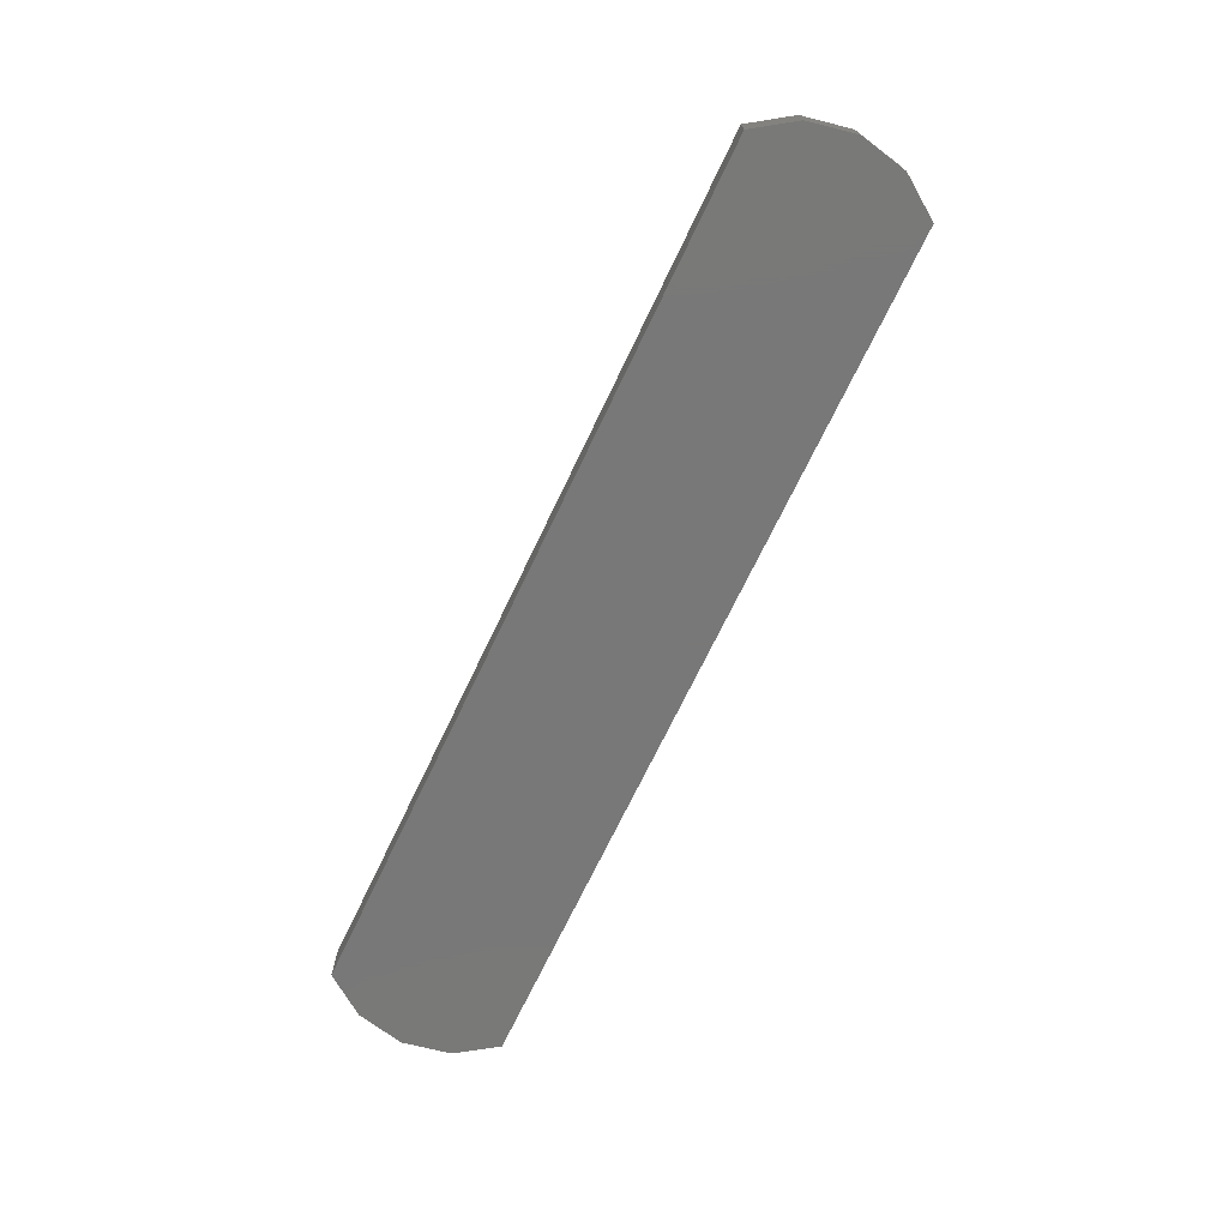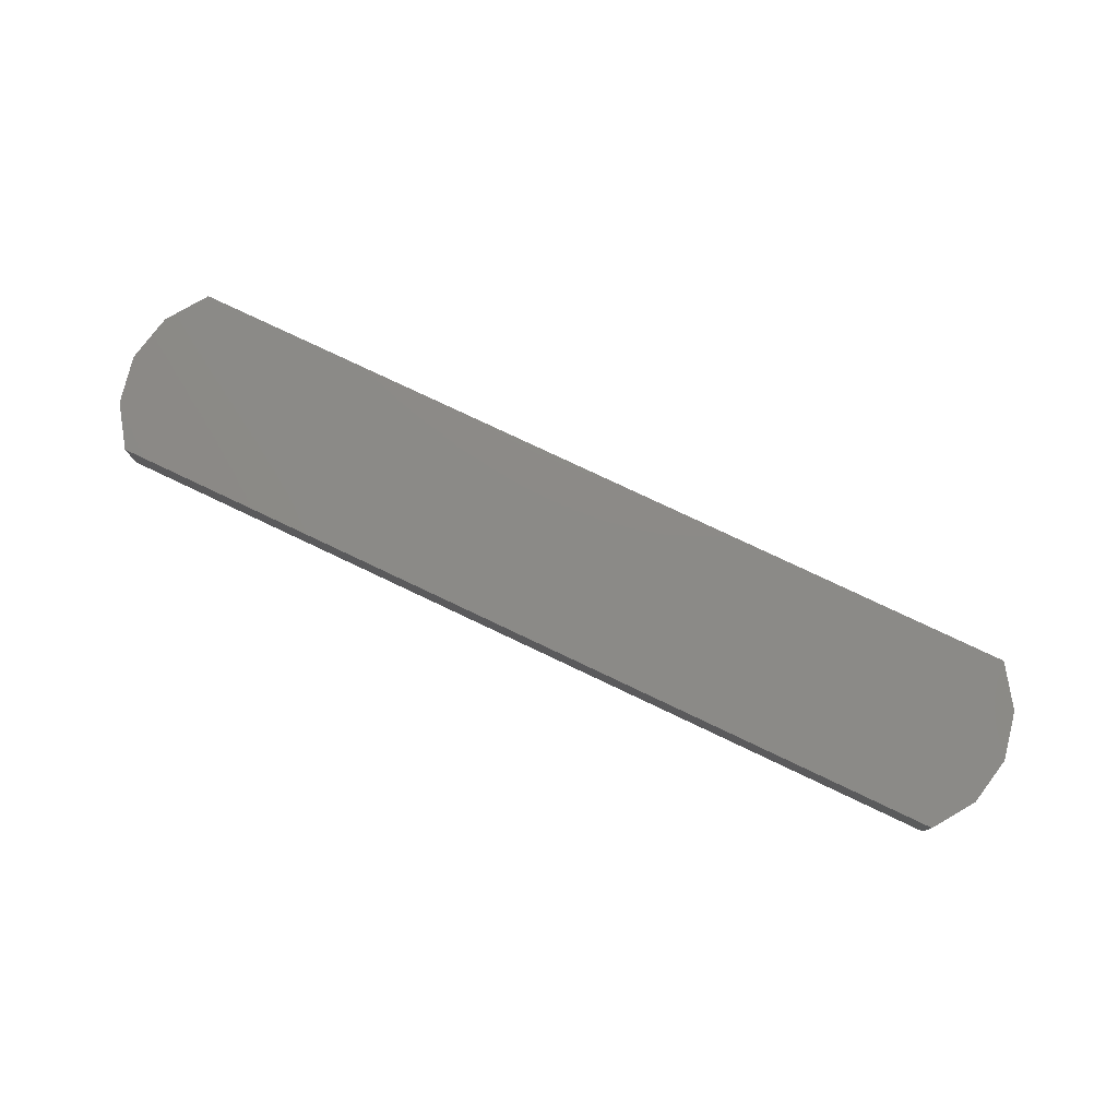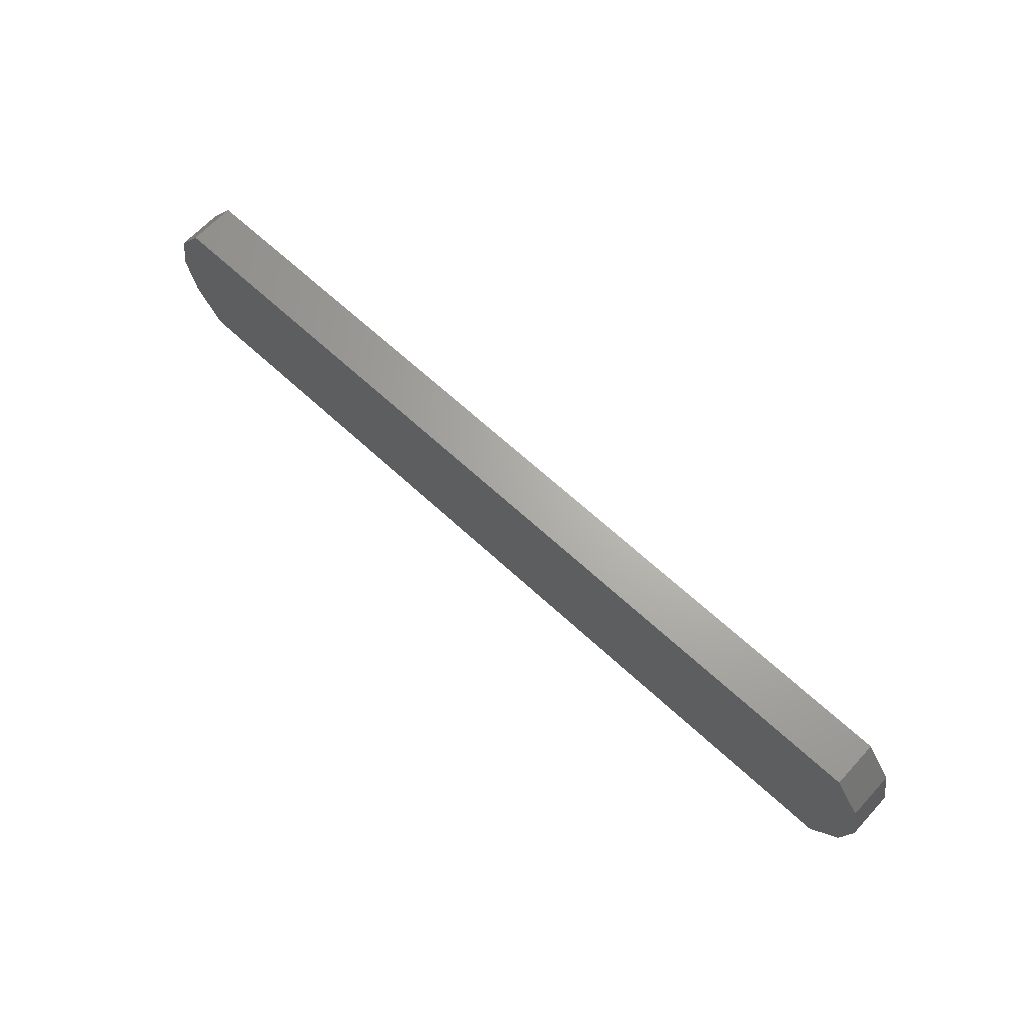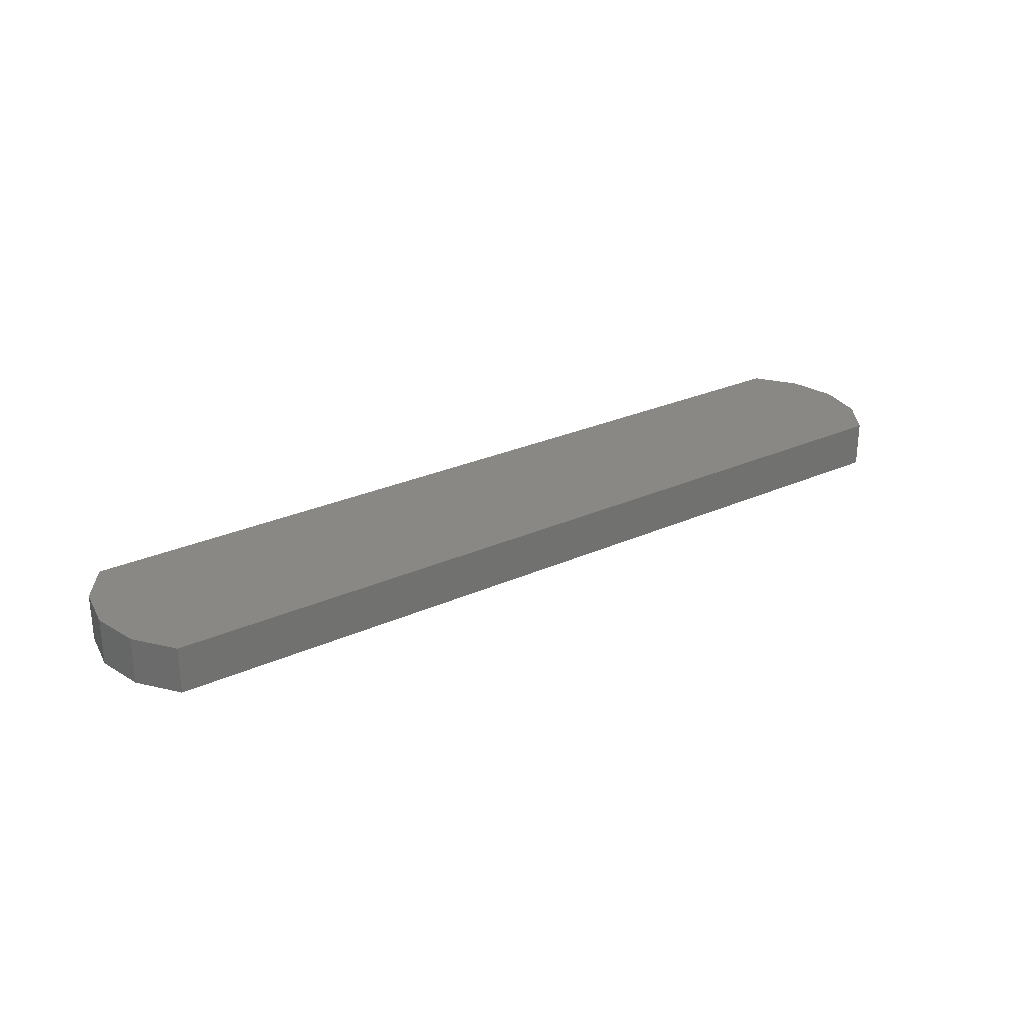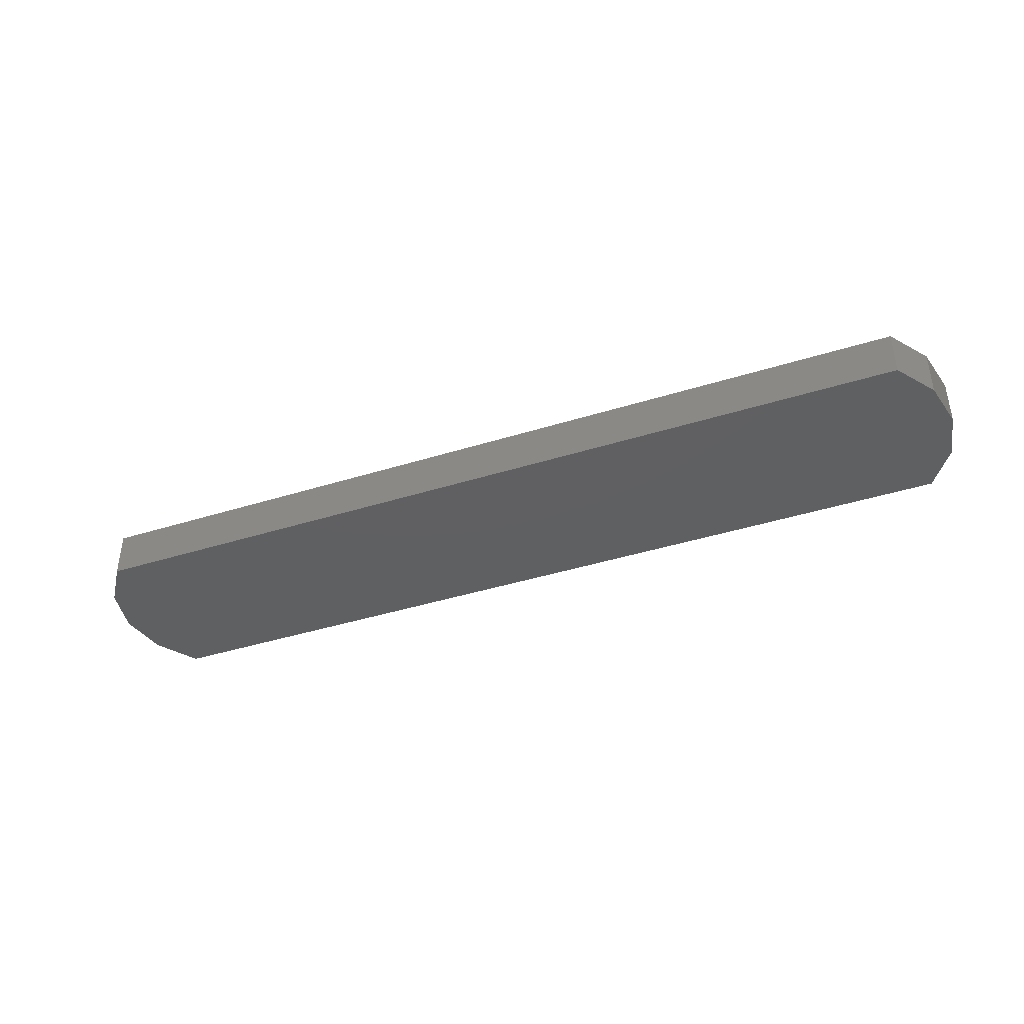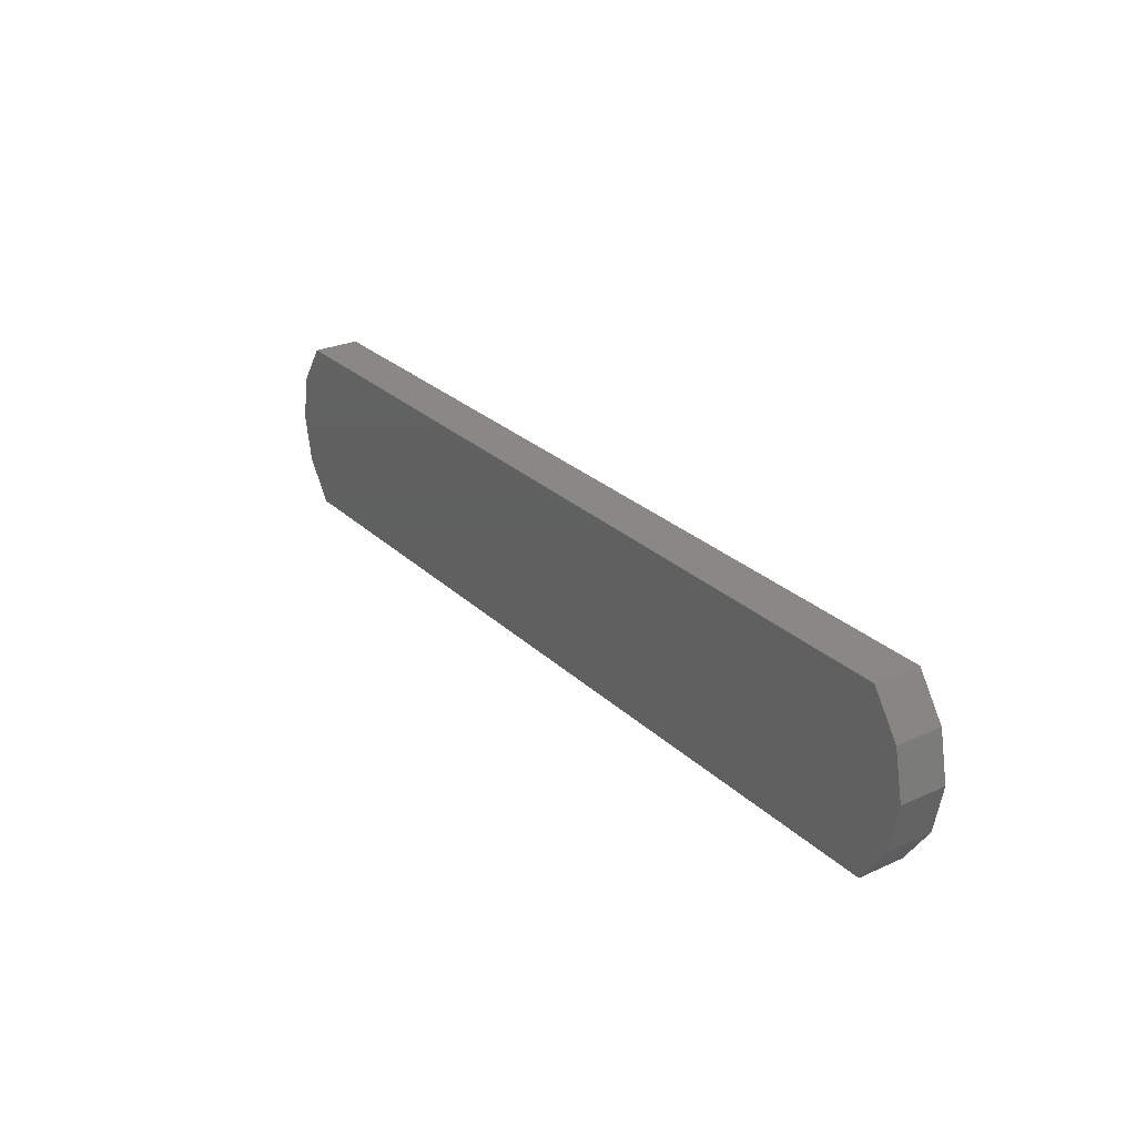
<metadata>
{"format":"stl","ext":"stl","renderer":"f3d","projection":"perspective","resolution":1024,"background":"white","views":[{"elev":-71.3,"azim":64.4,"up":"+Z"},{"elev":77.7,"azim":25.4,"up":"+Z"},{"elev":66.3,"azim":42.8,"up":"+Y"},{"elev":26.8,"azim":144.9,"up":"+Z"},{"elev":-40.5,"azim":21.1,"up":"+Z"},{"elev":26.8,"azim":-125.1,"up":"+Y"}]}
</metadata>
<code>
# stl→obj: 20 verts, 36 faces
v 0.6972 0.06435 -0.1705
v 0.699 0.07319 -0.1705
v 0.6972 0.08204 -0.1705
v 0.6921 0.08947 -0.1705
v 0.533 0.08947 -0.1705
v 0.5278 0.08204 -0.1705
v 0.526 0.07319 -0.1705
v 0.5278 0.06435 -0.1705
v 0.533 0.05691 -0.1705
v 0.6921 0.05691 -0.1705
v 0.533 0.05691 -0.1792
v 0.6921 0.05691 -0.1792
v 0.6921 0.08947 -0.1792
v 0.533 0.08947 -0.1792
v 0.5278 0.08204 -0.1792
v 0.526 0.07319 -0.1792
v 0.699 0.07319 -0.1792
v 0.6972 0.08204 -0.1792
v 0.6972 0.06435 -0.1792
v 0.5278 0.06435 -0.1792
f 1 2 3
f 1 3 4
f 1 4 5
f 1 5 6
f 1 6 7
f 1 7 8
f 1 8 9
f 1 9 10
f 9 11 12
f 9 12 10
f 5 4 13
f 5 13 14
f 15 16 7
f 15 7 6
f 15 6 5
f 15 5 14
f 3 2 17
f 3 17 18
f 3 18 13
f 3 13 4
f 1 10 12
f 1 12 19
f 1 19 17
f 1 17 2
f 20 11 9
f 20 9 8
f 20 8 7
f 20 7 16
f 20 16 15
f 20 15 14
f 20 14 13
f 20 13 18
f 20 18 17
f 20 17 19
f 20 19 12
f 20 12 11

</code>
